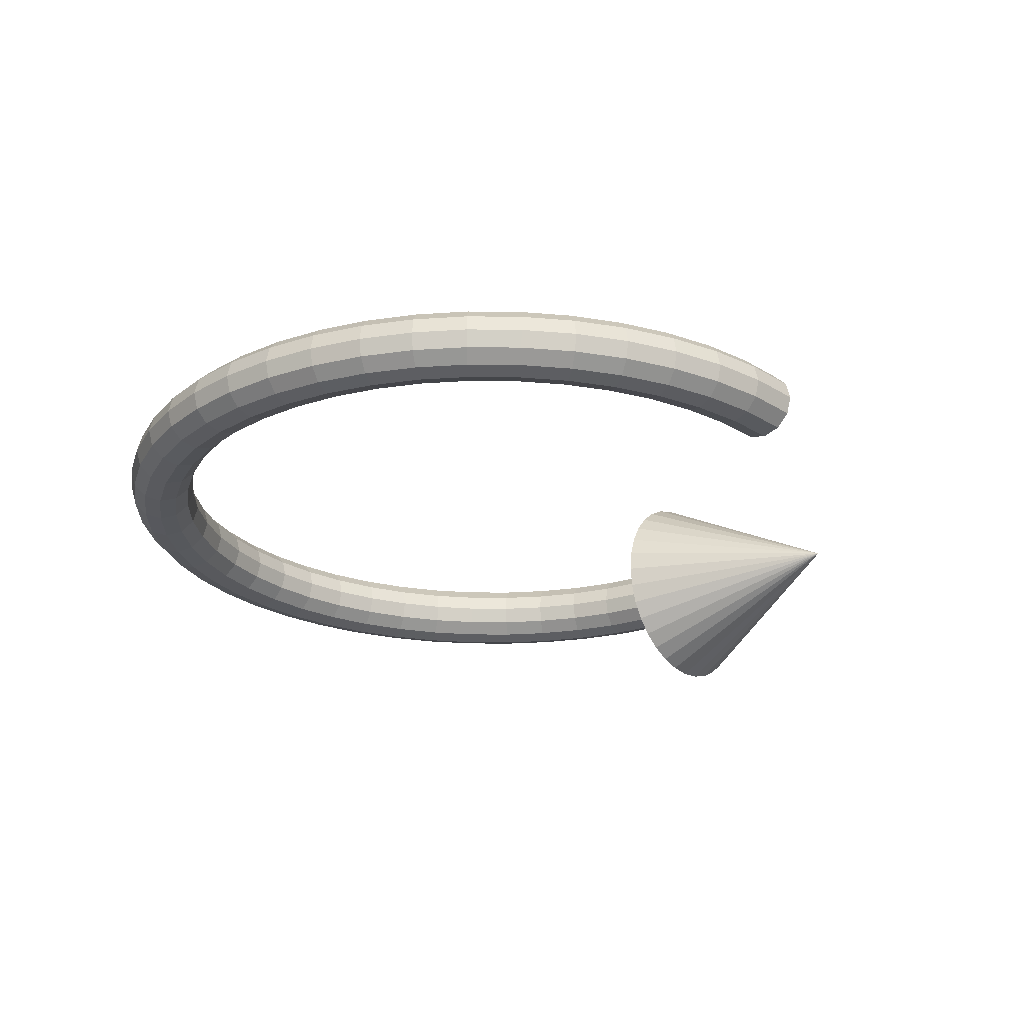
<metadata>
{"format":"obj","ext":"obj","renderer":"f3d","projection":"perspective","resolution":1024,"background":"white","views":[{"elev":-23.9,"azim":130.3,"up":"+Y"}]}
</metadata>
<code>
o CircleArrow_Torus.001
v -0.1947 0 0
v -0.1962 0.01561 0
v -0.2008 0.03061 0
v -0.2082 0.04445 0
v -0.2181 0.05657 0
v -0.2303 0.06652 0
v -0.2441 0.07391 0
v -0.2591 0.07846 0
v -0.2747 0.08 0
v -0.2903 0.07846 -0
v -0.3053 0.07391 -0
v -0.3192 0.06652 -0
v -0.3313 0.05657 -0
v -0.3412 0.04445 -0
v -0.3486 0.03061 -0
v -0.3532 0.01561 -0
v -0.3547 -0 0
v -0.3532 -0.01561 0
v -0.3486 -0.03061 0
v -0.3412 -0.04445 0
v -0.3313 -0.05657 0
v -0.3192 -0.06652 0
v -0.3053 -0.07391 0
v -0.2747 -0 -0.15
v -0.2903 -0.07846 0
v -0.2747 -0.08 0
v -0.2591 -0.07846 0
v -0.2441 -0.07391 0
v -0.2303 -0.06652 0
v -0.2181 -0.05657 0
v -0.2082 -0.04445 0
v -0.2008 -0.03061 0
v -0.1962 -0.01561 0
v 0.3 0 0
v 0.2967 0.0125 0
v 0.2875 0.02165 0
v 0.275 0.025 0
v 0.2625 0.02165 0
v 0.2533 0.0125 0
v 0.25 0 0
v 0.2533 -0.0125 0
v 0.2625 -0.02165 0
v 0.275 -0.025 0
v 0.2875 -0.02165 0
v 0.2967 -0.0125 0
v 0.2974 0 -0.03916
v 0.2941 0.0125 -0.03872
v 0.285 0.02165 -0.03753
v 0.2726 0.025 -0.0359
v 0.2603 0.02165 -0.03426
v 0.2512 0.0125 -0.03307
v 0.2479 0 -0.03263
v 0.2512 -0.0125 -0.03307
v 0.2603 -0.02165 -0.03426
v 0.2726 -0.025 -0.0359
v 0.285 -0.02165 -0.03753
v 0.2941 -0.0125 -0.03872
v 0.2898 0 -0.07765
v 0.2865 0.0125 -0.07678
v 0.2777 0.02165 -0.07441
v 0.2656 0.025 -0.07118
v 0.2536 0.02165 -0.06794
v 0.2447 0.0125 -0.06557
v 0.2415 0 -0.0647
v 0.2447 -0.0125 -0.06557
v 0.2536 -0.02165 -0.06794
v 0.2656 -0.025 -0.07118
v 0.2777 -0.02165 -0.07441
v 0.2865 -0.0125 -0.07678
v 0.2772 0 -0.1148
v 0.2741 0.0125 -0.1135
v 0.2656 0.02165 -0.11
v 0.2541 0.025 -0.1052
v 0.2425 0.02165 -0.1005
v 0.2341 0.0125 -0.09695
v 0.231 0 -0.09567
v 0.2341 -0.0125 -0.09695
v 0.2425 -0.02165 -0.1005
v 0.2541 -0.025 -0.1052
v 0.2656 -0.02165 -0.11
v 0.2741 -0.0125 -0.1135
v 0.2598 0 -0.15
v 0.2569 0.0125 -0.1483
v 0.249 0.02165 -0.1437
v 0.2382 0.025 -0.1375
v 0.2273 0.02165 -0.1313
v 0.2194 0.0125 -0.1267
v 0.2165 0 -0.125
v 0.2194 -0.0125 -0.1267
v 0.2273 -0.02165 -0.1313
v 0.2382 -0.025 -0.1375
v 0.249 -0.02165 -0.1437
v 0.2569 -0.0125 -0.1483
v 0.238 0 -0.1826
v 0.2353 0.0125 -0.1806
v 0.2281 0.02165 -0.175
v 0.2182 0.025 -0.1674
v 0.2083 0.02165 -0.1598
v 0.201 0.0125 -0.1542
v 0.1983 0 -0.1522
v 0.201 -0.0125 -0.1542
v 0.2083 -0.02165 -0.1598
v 0.2182 -0.025 -0.1674
v 0.2281 -0.02165 -0.175
v 0.2353 -0.0125 -0.1806
v 0.2121 0 -0.2121
v 0.2098 0.0125 -0.2098
v 0.2033 0.02165 -0.2033
v 0.1945 0.025 -0.1945
v 0.1856 0.02165 -0.1856
v 0.1791 0.0125 -0.1791
v 0.1768 0 -0.1768
v 0.1791 -0.0125 -0.1791
v 0.1856 -0.02165 -0.1856
v 0.1945 -0.025 -0.1945
v 0.2033 -0.02165 -0.2033
v 0.2098 -0.0125 -0.2098
v 0.1826 0 -0.238
v 0.1806 0.0125 -0.2353
v 0.175 0.02165 -0.2281
v 0.1674 0.025 -0.2182
v 0.1598 0.02165 -0.2083
v 0.1542 0.0125 -0.201
v 0.1522 0 -0.1983
v 0.1542 -0.0125 -0.201
v 0.1598 -0.02165 -0.2083
v 0.1674 -0.025 -0.2182
v 0.175 -0.02165 -0.2281
v 0.1806 -0.0125 -0.2353
v 0.15 0 -0.2598
v 0.1483 0.0125 -0.2569
v 0.1437 0.02165 -0.249
v 0.1375 0.025 -0.2382
v 0.1313 0.02165 -0.2273
v 0.1267 0.0125 -0.2194
v 0.125 0 -0.2165
v 0.1267 -0.0125 -0.2194
v 0.1313 -0.02165 -0.2273
v 0.1375 -0.025 -0.2382
v 0.1437 -0.02165 -0.249
v 0.1483 -0.0125 -0.2569
v 0.1148 0 -0.2772
v 0.1135 0.0125 -0.2741
v 0.11 0.02165 -0.2656
v 0.1052 0.025 -0.2541
v 0.1005 0.02165 -0.2425
v 0.09695 0.0125 -0.2341
v 0.09567 0 -0.231
v 0.09695 -0.0125 -0.2341
v 0.1005 -0.02165 -0.2425
v 0.1052 -0.025 -0.2541
v 0.11 -0.02165 -0.2656
v 0.1135 -0.0125 -0.2741
v 0.07765 0 -0.2898
v 0.07678 0.0125 -0.2865
v 0.07441 0.02165 -0.2777
v 0.07118 0.025 -0.2656
v 0.06794 0.02165 -0.2536
v 0.06557 0.0125 -0.2447
v 0.0647 0 -0.2415
v 0.06557 -0.0125 -0.2447
v 0.06794 -0.02165 -0.2536
v 0.07118 -0.025 -0.2656
v 0.07441 -0.02165 -0.2777
v 0.07678 -0.0125 -0.2865
v 0.03916 0 -0.2974
v 0.03872 0.0125 -0.2941
v 0.03753 0.02165 -0.285
v 0.0359 0.025 -0.2726
v 0.03426 0.02165 -0.2603
v 0.03307 0.0125 -0.2512
v 0.03263 0 -0.2479
v 0.03307 -0.0125 -0.2512
v 0.03426 -0.02165 -0.2603
v 0.0359 -0.025 -0.2726
v 0.03753 -0.02165 -0.285
v 0.03872 -0.0125 -0.2941
v 0 0 -0.3
v 0 0.0125 -0.2967
v 0 0.02165 -0.2875
v 0 0.025 -0.275
v 0 0.02165 -0.2625
v 0 0.0125 -0.2533
v 0 0 -0.25
v 0 -0.0125 -0.2533
v 0 -0.02165 -0.2625
v 0 -0.025 -0.275
v 0 -0.02165 -0.2875
v 0 -0.0125 -0.2967
v -0.3 0 -0
v -0.2967 0.0125 -0
v -0.2875 0.02165 -0
v -0.275 0.025 -0
v -0.2625 0.02165 -0
v -0.2533 0.0125 -0
v -0.25 0 -0
v -0.2533 -0.0125 -0
v -0.2625 -0.02165 -0
v -0.275 -0.025 -0
v -0.2875 -0.02165 -0
v -0.2967 -0.0125 -0
v -0.2974 0 0.03916
v -0.2941 0.0125 0.03872
v -0.285 0.02165 0.03753
v -0.2726 0.025 0.0359
v -0.2603 0.02165 0.03426
v -0.2512 0.0125 0.03307
v -0.2479 0 0.03263
v -0.2512 -0.0125 0.03307
v -0.2603 -0.02165 0.03426
v -0.2726 -0.025 0.0359
v -0.285 -0.02165 0.03753
v -0.2941 -0.0125 0.03872
v -0.2898 0 0.07765
v -0.2865 0.0125 0.07678
v -0.2777 0.02165 0.07441
v -0.2656 0.025 0.07118
v -0.2536 0.02165 0.06794
v -0.2447 0.0125 0.06557
v -0.2415 0 0.0647
v -0.2447 -0.0125 0.06557
v -0.2536 -0.02165 0.06794
v -0.2656 -0.025 0.07118
v -0.2777 -0.02165 0.07441
v -0.2865 -0.0125 0.07678
v -0.2772 0 0.1148
v -0.2741 0.0125 0.1135
v -0.2656 0.02165 0.11
v -0.2541 0.025 0.1052
v -0.2425 0.02165 0.1005
v -0.2341 0.0125 0.09695
v -0.231 0 0.09567
v -0.2341 -0.0125 0.09695
v -0.2425 -0.02165 0.1005
v -0.2541 -0.025 0.1052
v -0.2656 -0.02165 0.11
v -0.2741 -0.0125 0.1135
v -0.2598 0 0.15
v -0.2569 0.0125 0.1483
v -0.249 0.02165 0.1437
v -0.2382 0.025 0.1375
v -0.2273 0.02165 0.1313
v -0.2194 0.0125 0.1267
v -0.2165 0 0.125
v -0.2194 -0.0125 0.1267
v -0.2273 -0.02165 0.1313
v -0.2382 -0.025 0.1375
v -0.249 -0.02165 0.1437
v -0.2569 -0.0125 0.1483
v -0.238 0 0.1826
v -0.2353 0.0125 0.1806
v -0.2281 0.02165 0.175
v -0.2182 0.025 0.1674
v -0.2083 0.02165 0.1598
v -0.201 0.0125 0.1542
v -0.1983 0 0.1522
v -0.201 -0.0125 0.1542
v -0.2083 -0.02165 0.1598
v -0.2182 -0.025 0.1674
v -0.2281 -0.02165 0.175
v -0.2353 -0.0125 0.1806
v -0.2121 0 0.2121
v -0.2098 0.0125 0.2098
v -0.2033 0.02165 0.2033
v -0.1945 0.025 0.1945
v -0.1856 0.02165 0.1856
v -0.1791 0.0125 0.1791
v -0.1768 0 0.1768
v -0.1791 -0.0125 0.1791
v -0.1856 -0.02165 0.1856
v -0.1945 -0.025 0.1945
v -0.2033 -0.02165 0.2033
v -0.2098 -0.0125 0.2098
v -0.1826 0 0.238
v -0.1806 0.0125 0.2353
v -0.175 0.02165 0.2281
v -0.1674 0.025 0.2182
v -0.1598 0.02165 0.2083
v -0.1542 0.0125 0.201
v -0.1522 0 0.1983
v -0.1542 -0.0125 0.201
v -0.1598 -0.02165 0.2083
v -0.1674 -0.025 0.2182
v -0.175 -0.02165 0.2281
v -0.1806 -0.0125 0.2353
v -0.15 0 0.2598
v -0.1483 0.0125 0.2569
v -0.1437 0.02165 0.249
v -0.1375 0.025 0.2382
v -0.1313 0.02165 0.2273
v -0.1267 0.0125 0.2194
v -0.125 0 0.2165
v -0.1267 -0.0125 0.2194
v -0.1313 -0.02165 0.2273
v -0.1375 -0.025 0.2382
v -0.1437 -0.02165 0.249
v -0.1483 -0.0125 0.2569
v -0.1148 0 0.2772
v -0.1135 0.0125 0.2741
v -0.11 0.02165 0.2656
v -0.1052 0.025 0.2541
v -0.1005 0.02165 0.2425
v -0.09695 0.0125 0.2341
v -0.09567 0 0.231
v -0.09695 -0.0125 0.2341
v -0.1005 -0.02165 0.2425
v -0.1052 -0.025 0.2541
v -0.11 -0.02165 0.2656
v -0.1135 -0.0125 0.2741
v -0.07765 0 0.2898
v -0.07678 0.0125 0.2865
v -0.07441 0.02165 0.2777
v -0.07118 0.025 0.2656
v -0.06794 0.02165 0.2536
v -0.06557 0.0125 0.2447
v -0.0647 0 0.2415
v -0.06557 -0.0125 0.2447
v -0.06794 -0.02165 0.2536
v -0.07118 -0.025 0.2656
v -0.07441 -0.02165 0.2777
v -0.07678 -0.0125 0.2865
v -0.03916 0 0.2974
v -0.03872 0.0125 0.2941
v -0.03753 0.02165 0.285
v -0.0359 0.025 0.2726
v -0.03426 0.02165 0.2603
v -0.03307 0.0125 0.2512
v -0.03263 0 0.2479
v -0.03307 -0.0125 0.2512
v -0.03426 -0.02165 0.2603
v -0.0359 -0.025 0.2726
v -0.03753 -0.02165 0.285
v -0.03872 -0.0125 0.2941
v 0 0 0.3
v 0 0.0125 0.2967
v 0 0.02165 0.2875
v 0 0.025 0.275
v 0 0.02165 0.2625
v 0 0.0125 0.2533
v 0 0 0.25
v 0 -0.0125 0.2533
v 0 -0.02165 0.2625
v 0 -0.025 0.275
v 0 -0.02165 0.2875
v 0 -0.0125 0.2967
v 0.03916 0 0.2974
v 0.03872 0.0125 0.2941
v 0.03753 0.02165 0.285
v 0.0359 0.025 0.2726
v 0.03426 0.02165 0.2603
v 0.03307 0.0125 0.2512
v 0.03263 0 0.2479
v 0.03307 -0.0125 0.2512
v 0.03426 -0.02165 0.2603
v 0.0359 -0.025 0.2726
v 0.03753 -0.02165 0.285
v 0.03872 -0.0125 0.2941
v 0.07765 0 0.2898
v 0.07678 0.0125 0.2865
v 0.07441 0.02165 0.2777
v 0.07118 0.025 0.2656
v 0.06794 0.02165 0.2536
v 0.06557 0.0125 0.2447
v 0.0647 0 0.2415
v 0.06557 -0.0125 0.2447
v 0.06794 -0.02165 0.2536
v 0.07118 -0.025 0.2656
v 0.07441 -0.02165 0.2777
v 0.07678 -0.0125 0.2865
v 0.1148 0 0.2772
v 0.1135 0.0125 0.2741
v 0.11 0.02165 0.2656
v 0.1052 0.025 0.2541
v 0.1005 0.02165 0.2425
v 0.09695 0.0125 0.2341
v 0.09567 0 0.231
v 0.09695 -0.0125 0.2341
v 0.1005 -0.02165 0.2425
v 0.1052 -0.025 0.2541
v 0.11 -0.02165 0.2656
v 0.1135 -0.0125 0.2741
v 0.15 0 0.2598
v 0.1483 0.0125 0.2569
v 0.1437 0.02165 0.249
v 0.1375 0.025 0.2382
v 0.1313 0.02165 0.2273
v 0.1267 0.0125 0.2194
v 0.125 0 0.2165
v 0.1267 -0.0125 0.2194
v 0.1313 -0.02165 0.2273
v 0.1375 -0.025 0.2382
v 0.1437 -0.02165 0.249
v 0.1483 -0.0125 0.2569
v 0.1826 0 0.238
v 0.1806 0.0125 0.2353
v 0.175 0.02165 0.2281
v 0.1674 0.025 0.2182
v 0.1598 0.02165 0.2083
v 0.1542 0.0125 0.201
v 0.1522 0 0.1983
v 0.1542 -0.0125 0.201
v 0.1598 -0.02165 0.2083
v 0.1674 -0.025 0.2182
v 0.175 -0.02165 0.2281
v 0.1806 -0.0125 0.2353
v 0.2121 0 0.2121
v 0.2098 0.0125 0.2098
v 0.2033 0.02165 0.2033
v 0.1945 0.025 0.1945
v 0.1856 0.02165 0.1856
v 0.1791 0.0125 0.1791
v 0.1768 0 0.1768
v 0.1791 -0.0125 0.1791
v 0.1856 -0.02165 0.1856
v 0.1945 -0.025 0.1945
v 0.2033 -0.02165 0.2033
v 0.2098 -0.0125 0.2098
v 0.238 0 0.1826
v 0.2353 0.0125 0.1806
v 0.2281 0.02165 0.175
v 0.2182 0.025 0.1674
v 0.2083 0.02165 0.1598
v 0.201 0.0125 0.1542
v 0.1983 0 0.1522
v 0.201 -0.0125 0.1542
v 0.2083 -0.02165 0.1598
v 0.2182 -0.025 0.1674
v 0.2281 -0.02165 0.175
v 0.2353 -0.0125 0.1806
v 0.2598 0 0.15
v 0.2569 0.0125 0.1483
v 0.249 0.02165 0.1437
v 0.2382 0.025 0.1375
v 0.2273 0.02165 0.1313
v 0.2194 0.0125 0.1267
v 0.2165 0 0.125
v 0.2194 -0.0125 0.1267
v 0.2273 -0.02165 0.1313
v 0.2382 -0.025 0.1375
v 0.249 -0.02165 0.1437
v 0.2569 -0.0125 0.1483
v 0.2772 0 0.1148
v 0.2741 0.0125 0.1135
v 0.2656 0.02165 0.11
v 0.2541 0.025 0.1052
v 0.2425 0.02165 0.1005
v 0.2341 0.0125 0.09695
v 0.231 0 0.09567
v 0.2341 -0.0125 0.09695
v 0.2425 -0.02165 0.1005
v 0.2541 -0.025 0.1052
v 0.2656 -0.02165 0.11
v 0.2741 -0.0125 0.1135
v 0.2898 0 0.07765
v 0.2865 0.0125 0.07678
v 0.2777 0.02165 0.07441
v 0.2656 0.025 0.07118
v 0.2536 0.02165 0.06794
v 0.2447 0.0125 0.06557
v 0.2415 0 0.0647
v 0.2447 -0.0125 0.06557
v 0.2536 -0.02165 0.06794
v 0.2656 -0.025 0.07118
v 0.2777 -0.02165 0.07441
v 0.2865 -0.0125 0.07678
v 0.2974 0 0.03916
v 0.2941 0.0125 0.03872
v 0.285 0.02165 0.03753
v 0.2726 0.025 0.0359
v 0.2603 0.02165 0.03426
v 0.2512 0.0125 0.03307
v 0.2479 0 0.03263
v 0.2512 -0.0125 0.03307
v 0.2603 -0.02165 0.03426
v 0.2726 -0.025 0.0359
v 0.285 -0.02165 0.03753
v 0.2941 -0.0125 0.03872
v -0.2987 0.004776 -0
v -0.2512 -0.004667 0
f 1 24 2
f 2 24 3
f 3 24 4
f 4 24 5
f 5 24 6
f 6 24 7
f 7 24 8
f 8 24 9
f 9 24 10
f 10 24 11
f 11 24 12
f 12 24 13
f 13 24 14
f 14 24 15
f 15 24 16
f 16 24 17
f 17 24 18
f 18 24 19
f 19 24 20
f 20 24 21
f 21 24 22
f 22 24 23
f 23 24 25
f 25 24 26
f 26 24 27
f 27 24 28
f 28 24 29
f 29 24 30
f 30 24 31
f 31 24 32
f 32 24 33
f 33 24 1
f 1 196 197 198 199 200 201 190 17 18 19 20 21 22 23 25 26 27 28 29 30 31 32 33
f 34 46 47 35
f 35 47 48 36
f 36 48 49 37
f 37 49 50 38
f 38 50 51 39
f 39 51 52 40
f 40 52 53 41
f 41 53 54 42
f 42 54 55 43
f 43 55 56 44
f 44 56 57 45
f 45 57 46 34
f 46 58 59 47
f 47 59 60 48
f 48 60 61 49
f 49 61 62 50
f 50 62 63 51
f 51 63 64 52
f 52 64 65 53
f 53 65 66 54
f 54 66 67 55
f 55 67 68 56
f 56 68 69 57
f 57 69 58 46
f 58 70 71 59
f 59 71 72 60
f 60 72 73 61
f 61 73 74 62
f 62 74 75 63
f 63 75 76 64
f 64 76 77 65
f 65 77 78 66
f 66 78 79 67
f 67 79 80 68
f 68 80 81 69
f 69 81 70 58
f 70 82 83 71
f 71 83 84 72
f 72 84 85 73
f 73 85 86 74
f 74 86 87 75
f 75 87 88 76
f 76 88 89 77
f 77 89 90 78
f 78 90 91 79
f 79 91 92 80
f 80 92 93 81
f 81 93 82 70
f 82 94 95 83
f 83 95 96 84
f 84 96 97 85
f 85 97 98 86
f 86 98 99 87
f 87 99 100 88
f 88 100 101 89
f 89 101 102 90
f 90 102 103 91
f 91 103 104 92
f 92 104 105 93
f 93 105 94 82
f 94 106 107 95
f 95 107 108 96
f 96 108 109 97
f 97 109 110 98
f 98 110 111 99
f 99 111 112 100
f 100 112 113 101
f 101 113 114 102
f 102 114 115 103
f 103 115 116 104
f 104 116 117 105
f 105 117 106 94
f 106 118 119 107
f 107 119 120 108
f 108 120 121 109
f 109 121 122 110
f 110 122 123 111
f 111 123 124 112
f 112 124 125 113
f 113 125 126 114
f 114 126 127 115
f 115 127 128 116
f 116 128 129 117
f 117 129 118 106
f 118 130 131 119
f 119 131 132 120
f 120 132 133 121
f 121 133 134 122
f 122 134 135 123
f 123 135 136 124
f 124 136 137 125
f 125 137 138 126
f 126 138 139 127
f 127 139 140 128
f 128 140 141 129
f 129 141 130 118
f 130 142 143 131
f 131 143 144 132
f 132 144 145 133
f 133 145 146 134
f 134 146 147 135
f 135 147 148 136
f 136 148 149 137
f 137 149 150 138
f 138 150 151 139
f 139 151 152 140
f 140 152 153 141
f 141 153 142 130
f 142 154 155 143
f 143 155 156 144
f 144 156 157 145
f 145 157 158 146
f 146 158 159 147
f 147 159 160 148
f 148 160 161 149
f 149 161 162 150
f 150 162 163 151
f 151 163 164 152
f 152 164 165 153
f 153 165 154 142
f 154 166 167 155
f 155 167 168 156
f 156 168 169 157
f 157 169 170 158
f 158 170 171 159
f 159 171 172 160
f 160 172 173 161
f 161 173 174 162
f 162 174 175 163
f 163 175 176 164
f 164 176 177 165
f 165 177 166 154
f 166 178 179 167
f 167 179 180 168
f 168 180 181 169
f 169 181 182 170
f 170 182 183 171
f 171 183 184 172
f 172 184 185 173
f 173 185 186 174
f 174 186 187 175
f 175 187 188 176
f 176 188 189 177
f 177 189 178 166
f 187 183 179
f 190 202 203 191 478
f 191 203 204 192
f 192 204 205 193
f 193 205 206 194
f 194 206 207 195
f 195 207 208 196
f 196 208 209 197 479
f 197 209 210 198
f 198 210 211 199
f 199 211 212 200
f 200 212 213 201
f 201 213 202 190
f 202 214 215 203
f 203 215 216 204
f 204 216 217 205
f 205 217 218 206
f 206 218 219 207
f 207 219 220 208
f 208 220 221 209
f 209 221 222 210
f 210 222 223 211
f 211 223 224 212
f 212 224 225 213
f 213 225 214 202
f 214 226 227 215
f 215 227 228 216
f 216 228 229 217
f 217 229 230 218
f 218 230 231 219
f 219 231 232 220
f 220 232 233 221
f 221 233 234 222
f 222 234 235 223
f 223 235 236 224
f 224 236 237 225
f 225 237 226 214
f 226 238 239 227
f 227 239 240 228
f 228 240 241 229
f 229 241 242 230
f 230 242 243 231
f 231 243 244 232
f 232 244 245 233
f 233 245 246 234
f 234 246 247 235
f 235 247 248 236
f 236 248 249 237
f 237 249 238 226
f 238 250 251 239
f 239 251 252 240
f 240 252 253 241
f 241 253 254 242
f 242 254 255 243
f 243 255 256 244
f 244 256 257 245
f 245 257 258 246
f 246 258 259 247
f 247 259 260 248
f 248 260 261 249
f 249 261 250 238
f 250 262 263 251
f 251 263 264 252
f 252 264 265 253
f 253 265 266 254
f 254 266 267 255
f 255 267 268 256
f 256 268 269 257
f 257 269 270 258
f 258 270 271 259
f 259 271 272 260
f 260 272 273 261
f 261 273 262 250
f 262 274 275 263
f 263 275 276 264
f 264 276 277 265
f 265 277 278 266
f 266 278 279 267
f 267 279 280 268
f 268 280 281 269
f 269 281 282 270
f 270 282 283 271
f 271 283 284 272
f 272 284 285 273
f 273 285 274 262
f 274 286 287 275
f 275 287 288 276
f 276 288 289 277
f 277 289 290 278
f 278 290 291 279
f 279 291 292 280
f 280 292 293 281
f 281 293 294 282
f 282 294 295 283
f 283 295 296 284
f 284 296 297 285
f 285 297 286 274
f 286 298 299 287
f 287 299 300 288
f 288 300 301 289
f 289 301 302 290
f 290 302 303 291
f 291 303 304 292
f 292 304 305 293
f 293 305 306 294
f 294 306 307 295
f 295 307 308 296
f 296 308 309 297
f 297 309 298 286
f 298 310 311 299
f 299 311 312 300
f 300 312 313 301
f 301 313 314 302
f 302 314 315 303
f 303 315 316 304
f 304 316 317 305
f 305 317 318 306
f 306 318 319 307
f 307 319 320 308
f 308 320 321 309
f 309 321 310 298
f 310 322 323 311
f 311 323 324 312
f 312 324 325 313
f 313 325 326 314
f 314 326 327 315
f 315 327 328 316
f 316 328 329 317
f 317 329 330 318
f 318 330 331 319
f 319 331 332 320
f 320 332 333 321
f 321 333 322 310
f 322 334 335 323
f 323 335 336 324
f 324 336 337 325
f 325 337 338 326
f 326 338 339 327
f 327 339 340 328
f 328 340 341 329
f 329 341 342 330
f 330 342 343 331
f 331 343 344 332
f 332 344 345 333
f 333 345 334 322
f 334 346 347 335
f 335 347 348 336
f 336 348 349 337
f 337 349 350 338
f 338 350 351 339
f 339 351 352 340
f 340 352 353 341
f 341 353 354 342
f 342 354 355 343
f 343 355 356 344
f 344 356 357 345
f 345 357 346 334
f 346 358 359 347
f 347 359 360 348
f 348 360 361 349
f 349 361 362 350
f 350 362 363 351
f 351 363 364 352
f 352 364 365 353
f 353 365 366 354
f 354 366 367 355
f 355 367 368 356
f 356 368 369 357
f 357 369 358 346
f 358 370 371 359
f 359 371 372 360
f 360 372 373 361
f 361 373 374 362
f 362 374 375 363
f 363 375 376 364
f 364 376 377 365
f 365 377 378 366
f 366 378 379 367
f 367 379 380 368
f 368 380 381 369
f 369 381 370 358
f 370 382 383 371
f 371 383 384 372
f 372 384 385 373
f 373 385 386 374
f 374 386 387 375
f 375 387 388 376
f 376 388 389 377
f 377 389 390 378
f 378 390 391 379
f 379 391 392 380
f 380 392 393 381
f 381 393 382 370
f 382 394 395 383
f 383 395 396 384
f 384 396 397 385
f 385 397 398 386
f 386 398 399 387
f 387 399 400 388
f 388 400 401 389
f 389 401 402 390
f 390 402 403 391
f 391 403 404 392
f 392 404 405 393
f 393 405 394 382
f 394 406 407 395
f 395 407 408 396
f 396 408 409 397
f 397 409 410 398
f 398 410 411 399
f 399 411 412 400
f 400 412 413 401
f 401 413 414 402
f 402 414 415 403
f 403 415 416 404
f 404 416 417 405
f 405 417 406 394
f 406 418 419 407
f 407 419 420 408
f 408 420 421 409
f 409 421 422 410
f 410 422 423 411
f 411 423 424 412
f 412 424 425 413
f 413 425 426 414
f 414 426 427 415
f 415 427 428 416
f 416 428 429 417
f 417 429 418 406
f 418 430 431 419
f 419 431 432 420
f 420 432 433 421
f 421 433 434 422
f 422 434 435 423
f 423 435 436 424
f 424 436 437 425
f 425 437 438 426
f 426 438 439 427
f 427 439 440 428
f 428 440 441 429
f 429 441 430 418
f 430 442 443 431
f 431 443 444 432
f 432 444 445 433
f 433 445 446 434
f 434 446 447 435
f 435 447 448 436
f 436 448 449 437
f 437 449 450 438
f 438 450 451 439
f 439 451 452 440
f 440 452 453 441
f 441 453 442 430
f 442 454 455 443
f 443 455 456 444
f 444 456 457 445
f 445 457 458 446
f 446 458 459 447
f 447 459 460 448
f 448 460 461 449
f 449 461 462 450
f 450 462 463 451
f 451 463 464 452
f 452 464 465 453
f 453 465 454 442
f 454 466 467 455
f 455 467 468 456
f 456 468 469 457
f 457 469 470 458
f 458 470 471 459
f 459 471 472 460
f 460 472 473 461
f 461 473 474 462
f 462 474 475 463
f 463 475 476 464
f 464 476 477 465
f 465 477 466 454
f 466 34 35 467
f 467 35 36 468
f 468 36 37 469
f 469 37 38 470
f 470 38 39 471
f 471 39 40 472
f 472 40 41 473
f 473 41 42 474
f 474 42 43 475
f 475 43 44 476
f 476 44 45 477
f 477 45 34 466
f 179 178 189
f 189 188 187
f 187 186 185
f 185 184 183
f 183 182 181
f 181 180 179
f 179 189 187
f 187 185 183
f 183 181 179
f 17 190 191 192 193 194 195 196 1 2 3 4 5 6 7 8 9 10 11 12 13 14 15 16

</code>
